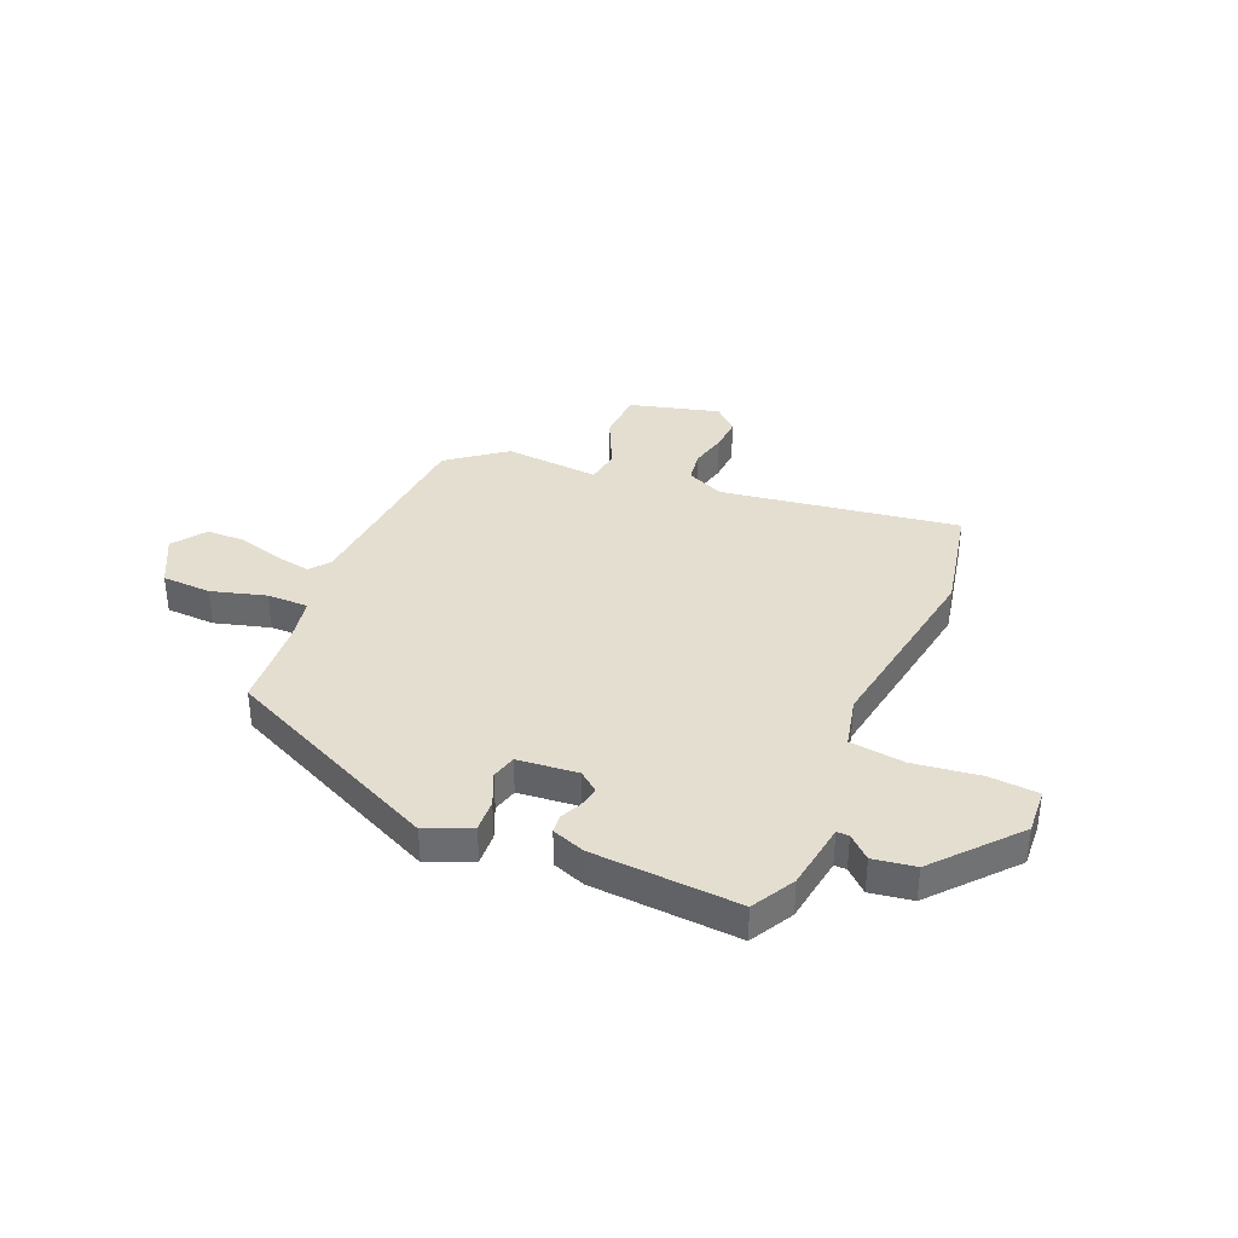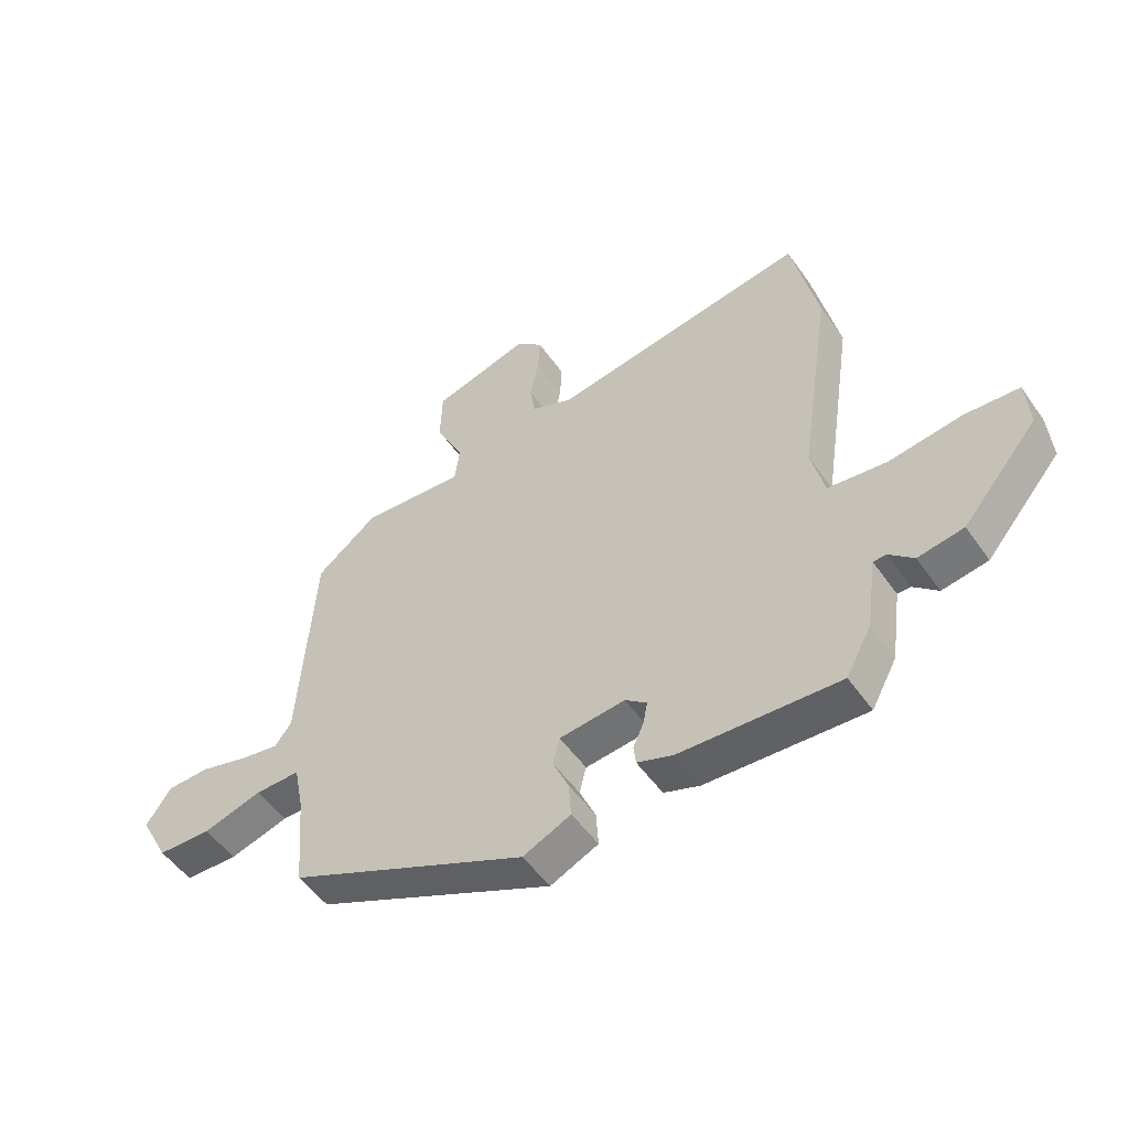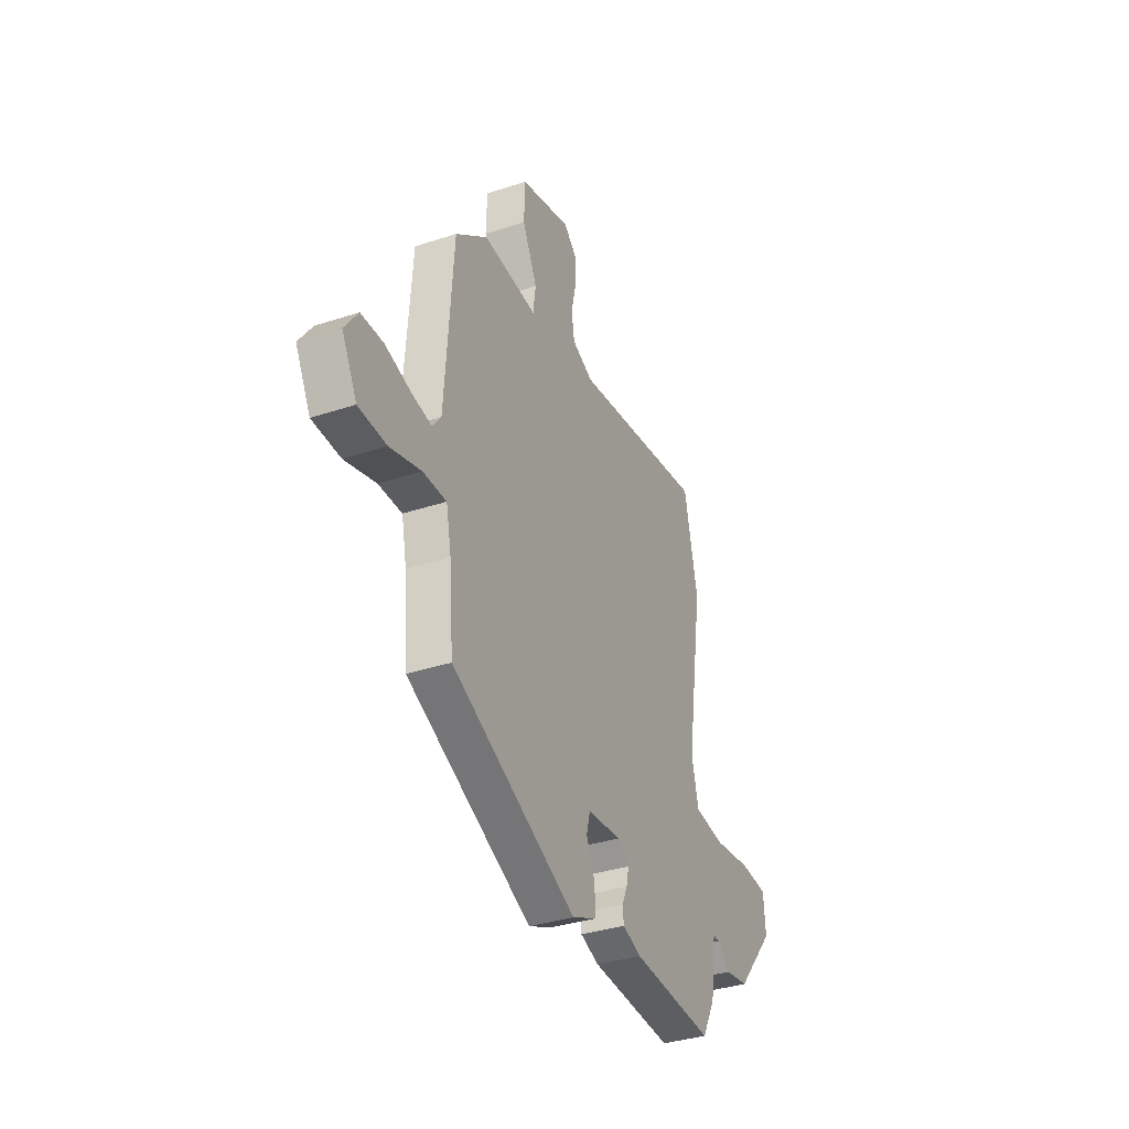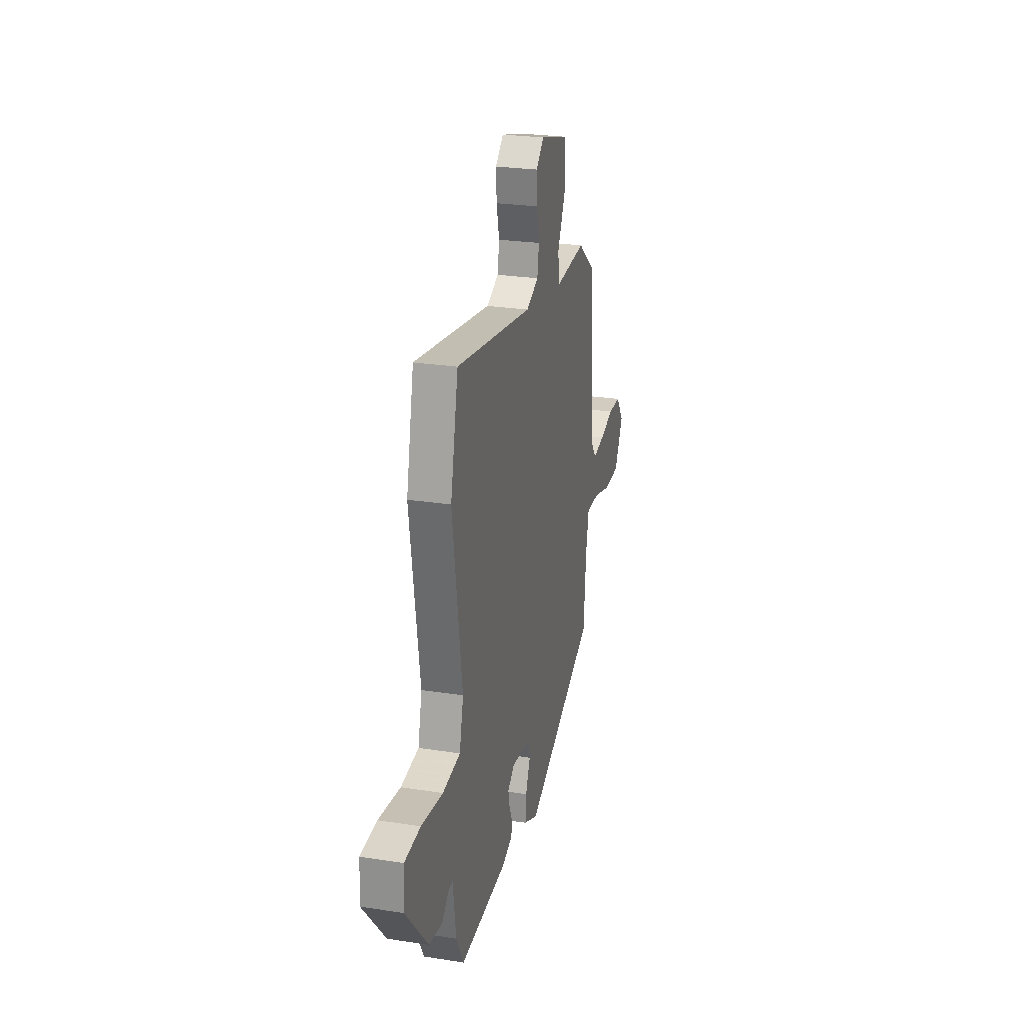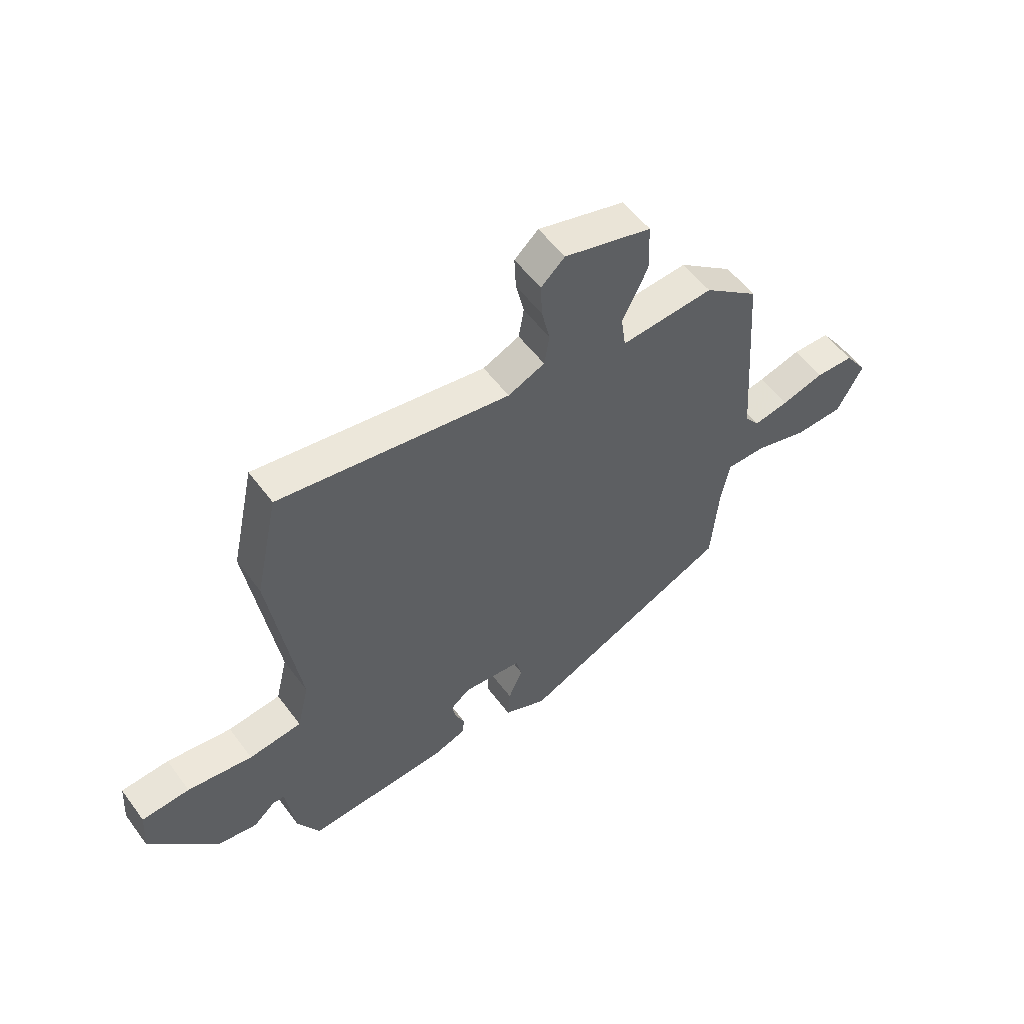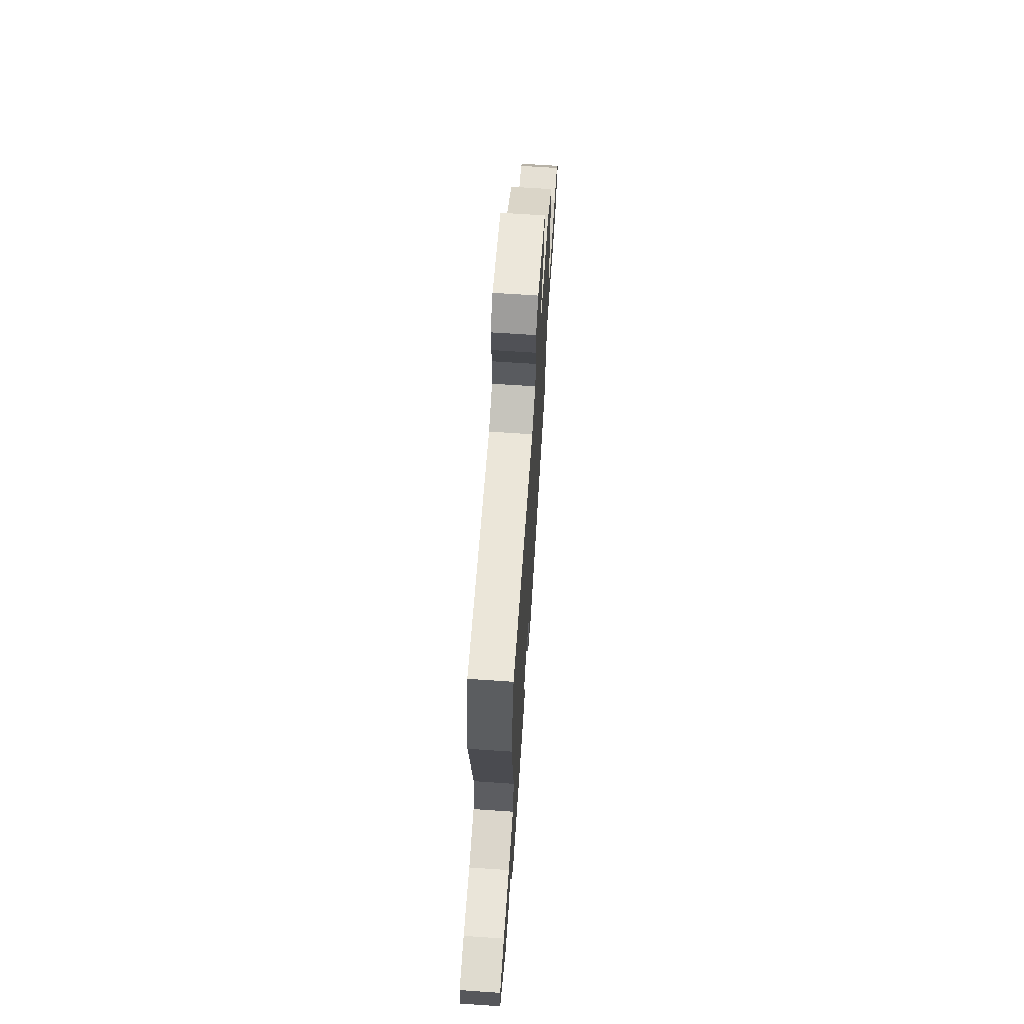
<metadata>
{"format":"obj","ext":"obj","renderer":"f3d","projection":"perspective","resolution":1024,"background":"white","views":[{"elev":36.4,"azim":-156.5,"up":"+Y"},{"elev":-51.7,"azim":-146.0,"up":"+Z"},{"elev":-35.5,"azim":113.6,"up":"+Z"},{"elev":25.7,"azim":-76.0,"up":"+Z"},{"elev":55.1,"azim":-36.0,"up":"+Z"},{"elev":66.8,"azim":-86.1,"up":"+Z"}]}
</metadata>
<code>
v 0.465 0.07 -0.347
v 0.049 0.07 -0.536
v -0.034 0.07 -0.498
v -0.03 0.07 -0.437
v -0.002 0.07 -0.374
v -0.014 0.07 -0.327
v -0.128 0.07 -0.315
v -0.166 0.07 -0.345
v -0.158 0.07 -0.384
v -0.14 0.07 -0.424
v -0.144 0.07 -0.458
v -0.206 0.07 -0.48
v -0.482 0.07 -0.495
v -0.526 0.07 -0.414
v -0.544 0.07 -0.286
v -0.567 0.07 -0.286
v -0.609 0.07 -0.324
v -0.688 0.07 -0.311
v -0.818 0.07 -0.159
v -0.812 0.07 -0.072
v -0.719 0.07 -0.066
v -0.593 0.07 -0.084
v -0.49 0.07 -0.072
v -0.467 0.07 0.024
v -0.523 0.07 0.392
v -0.478 0.07 0.601
v -0.031 0.07 0.529
v 0.04 0.07 0.56
v 0.05 0.07 0.62
v 0.034 0.07 0.69
v 0.031 0.07 0.755
v 0.077 0.07 0.797
v 0.246 0.07 0.75
v 0.249 0.07 0.655
v 0.2 0.07 0.554
v 0.209 0.07 0.489
v 0.389 0.07 0.502
v 0.495 0.07 0.419
v 0.522 0.07 0.04
v 0.551 0.07 0.002
v 0.619 0.07 0.014
v 0.702 0.07 0.037
v 0.776 0.07 0.035
v 0.82 0.07 -0.028
v 0.77 0.07 -0.122
v 0.677 0.07 -0.125
v 0.574 0.07 -0.095
v 0.496 0.07 -0.094
v 0.479 0.07 -0.179
v 0.465 0 -0.347
v 0.049 0 -0.536
v -0.034 0 -0.498
v -0.03 0 -0.437
v -0.002 0 -0.374
v -0.014 0 -0.327
v -0.128 0 -0.315
v -0.166 0 -0.345
v -0.158 0 -0.384
v -0.14 0 -0.424
v -0.144 0 -0.458
v -0.206 0 -0.48
v -0.482 0 -0.495
v -0.526 0 -0.414
v -0.544 0 -0.286
v -0.567 0 -0.286
v -0.609 0 -0.324
v -0.688 0 -0.311
v -0.818 0 -0.159
v -0.812 0 -0.072
v -0.719 0 -0.066
v -0.593 0 -0.084
v -0.49 0 -0.072
v -0.467 0 0.024
v -0.523 0 0.392
v -0.478 0 0.601
v -0.031 0 0.529
v 0.04 0 0.56
v 0.05 0 0.62
v 0.034 0 0.69
v 0.031 0 0.755
v 0.077 0 0.797
v 0.246 0 0.75
v 0.249 0 0.655
v 0.2 0 0.554
v 0.209 0 0.489
v 0.389 0 0.502
v 0.495 0 0.419
v 0.522 0 0.04
v 0.551 0 0.002
v 0.619 0 0.014
v 0.702 0 0.037
v 0.776 0 0.035
v 0.82 0 -0.028
v 0.77 0 -0.122
v 0.677 0 -0.125
v 0.574 0 -0.095
v 0.496 0 -0.094
v 0.479 0 -0.179
f 45 46 47
f 44 45 47
f 43 44 47
f 42 43 47
f 41 42 47
f 40 41 47 48
f 39 40 48
f 39 48 49
f 38 39 49
f 37 38 49
f 36 37 49
f 33 34 35
f 32 33 35
f 31 32 35
f 30 31 35
f 29 30 35
f 28 29 35 36
f 49 1 2
f 36 49 2
f 28 36 2
f 27 28 2
f 24 25 26 27
f 20 21 22
f 19 20 22
f 18 19 22
f 17 18 22
f 16 17 22
f 15 16 22 23
f 14 15 23
f 13 14 23
f 12 13 23
f 11 12 23
f 10 11 23
f 9 10 23
f 8 9 23 24
f 2 3 4 5
f 2 5 6
f 27 2 6
f 7 8 24 27
f 6 7 27
f 96 95 94
f 96 94 93
f 96 93 92
f 96 92 91
f 96 91 90
f 97 96 90 89
f 97 89 88
f 98 97 88
f 98 88 87
f 98 87 86
f 98 86 85
f 84 83 82
f 84 82 81
f 84 81 80
f 84 80 79
f 84 79 78
f 85 84 78 77
f 51 50 98
f 51 98 85
f 51 85 77
f 51 77 76
f 76 75 74 73
f 71 70 69
f 71 69 68
f 71 68 67
f 71 67 66
f 71 66 65
f 72 71 65 64
f 72 64 63
f 72 63 62
f 72 62 61
f 72 61 60
f 72 60 59
f 72 59 58
f 73 72 58 57
f 54 53 52 51
f 55 54 51
f 55 51 76
f 76 73 57 56
f 76 56 55
f 1 50 51 2
f 2 51 52 3
f 3 52 53 4
f 4 53 54 5
f 5 54 55 6
f 6 55 56 7
f 7 56 57 8
f 8 57 58 9
f 9 58 59 10
f 10 59 60 11
f 11 60 61 12
f 12 61 62 13
f 13 62 63 14
f 14 63 64 15
f 15 64 65 16
f 16 65 66 17
f 17 66 67 18
f 18 67 68 19
f 19 68 69 20
f 20 69 70 21
f 21 70 71 22
f 22 71 72 23
f 23 72 73 24
f 24 73 74 25
f 25 74 75 26
f 26 75 76 27
f 27 76 77 28
f 28 77 78 29
f 29 78 79 30
f 30 79 80 31
f 31 80 81 32
f 32 81 82 33
f 33 82 83 34
f 34 83 84 35
f 35 84 85 36
f 36 85 86 37
f 37 86 87 38
f 38 87 88 39
f 39 88 89 40
f 40 89 90 41
f 41 90 91 42
f 42 91 92 43
f 43 92 93 44
f 44 93 94 45
f 45 94 95 46
f 46 95 96 47
f 47 96 97 48
f 48 97 98 49
f 49 98 50 1

</code>
